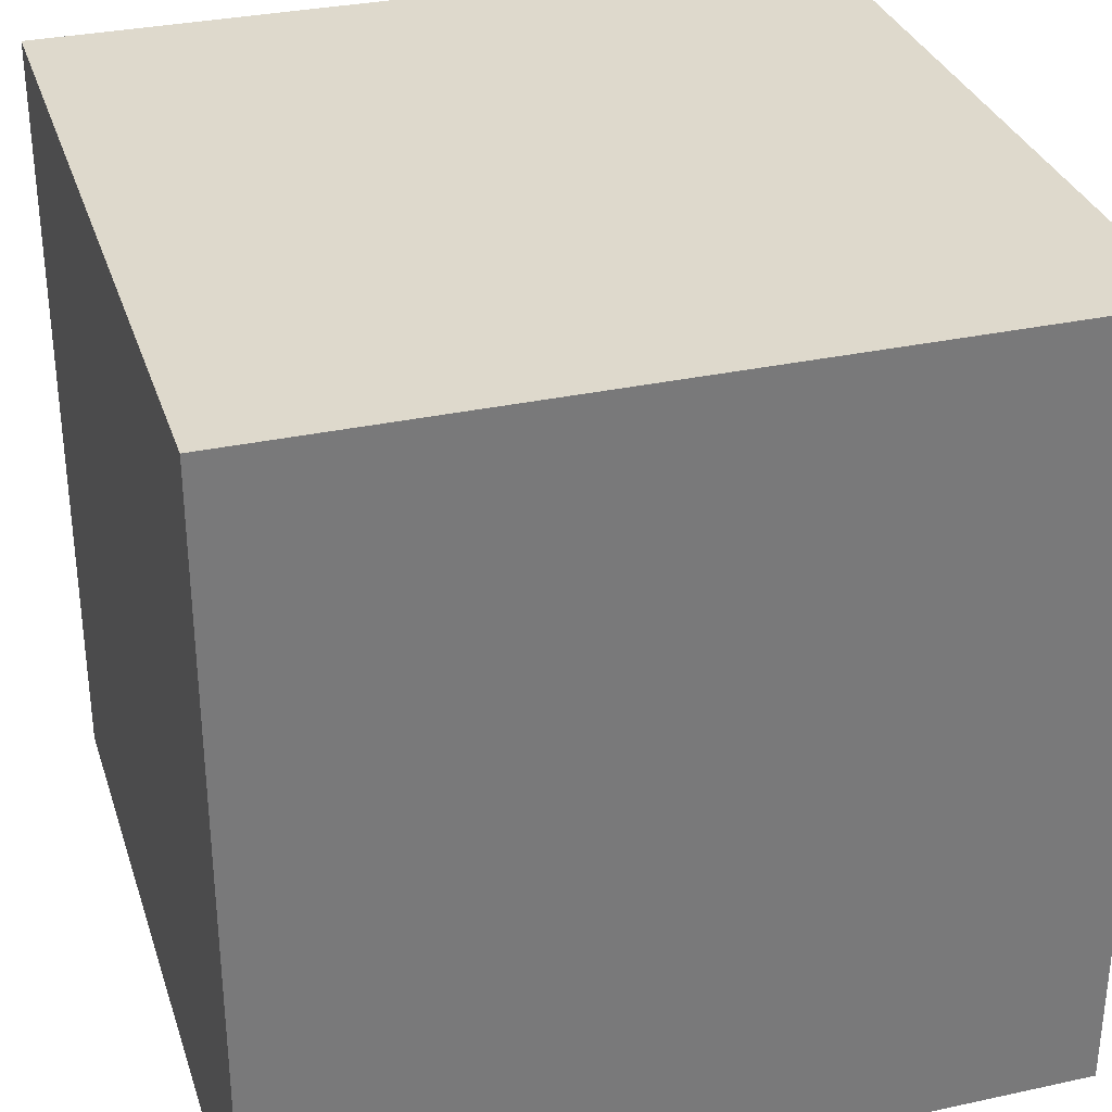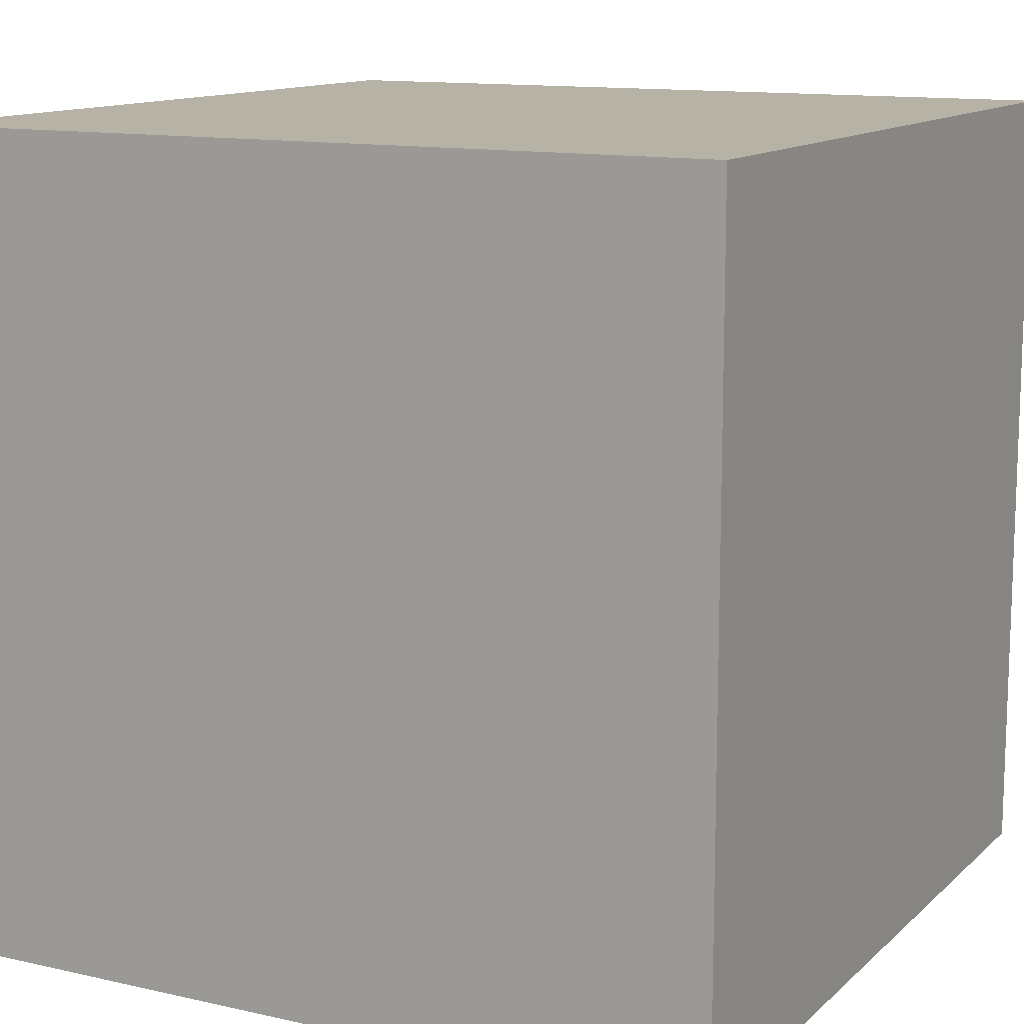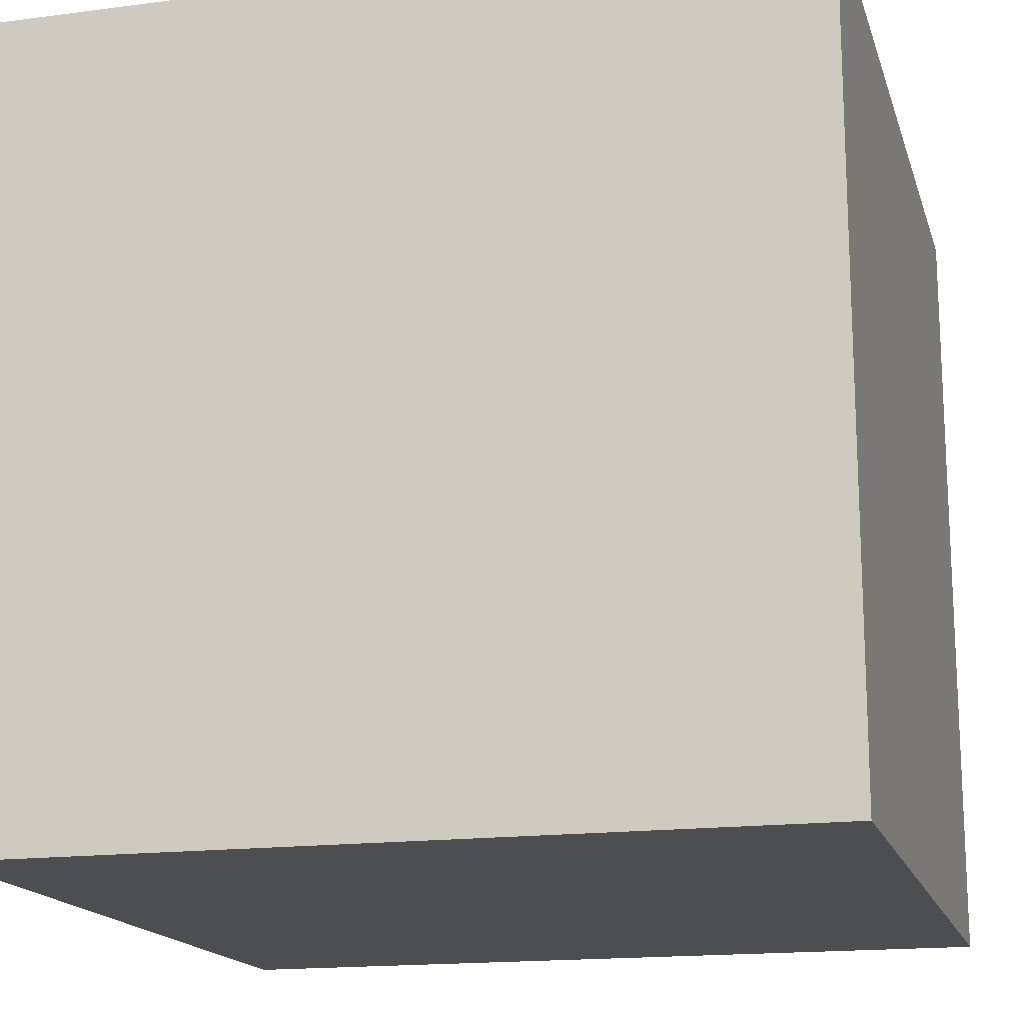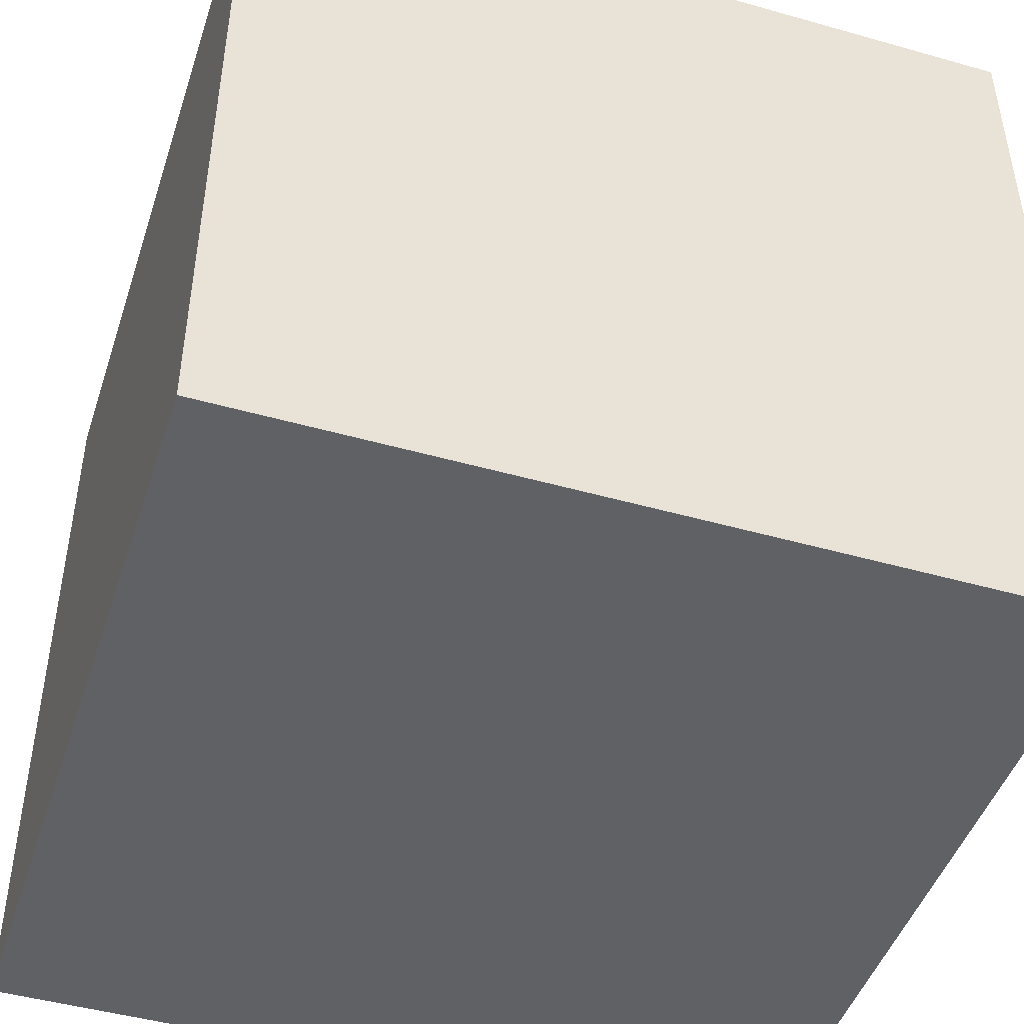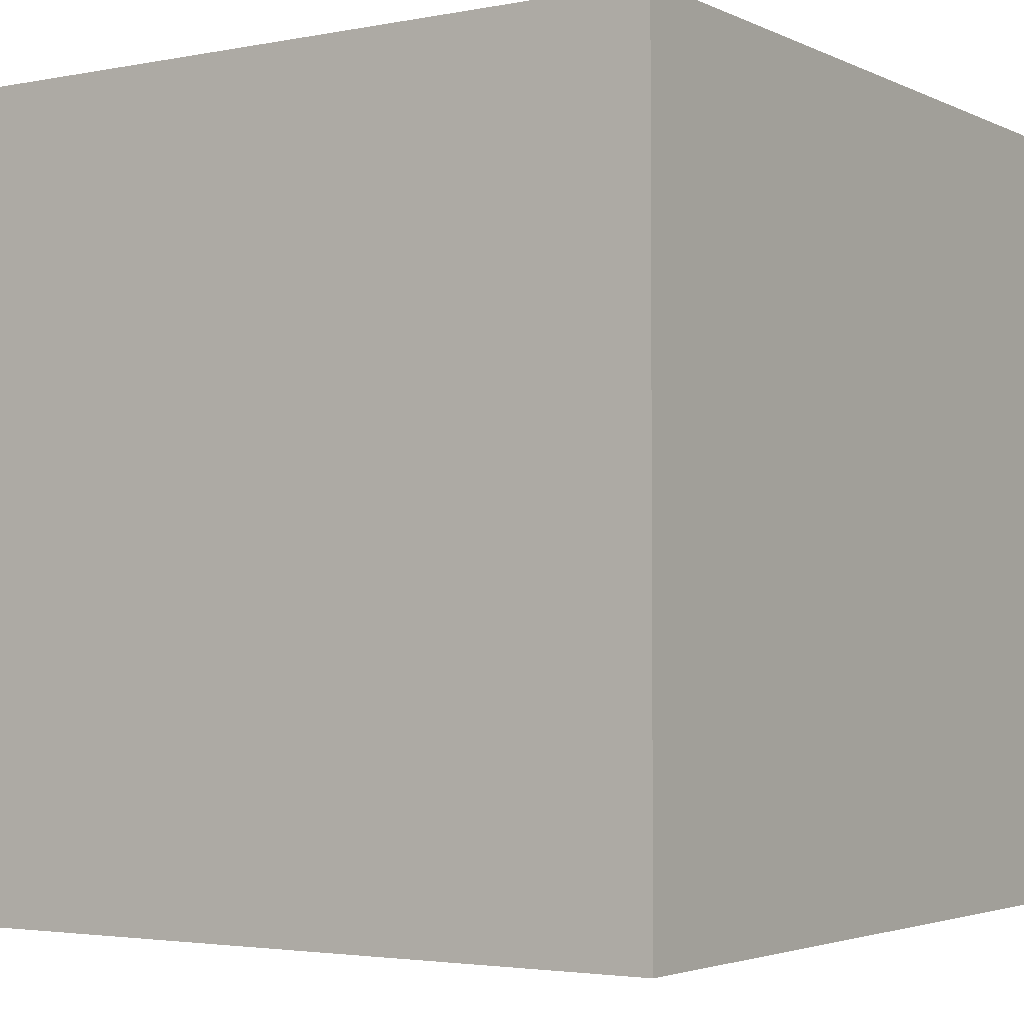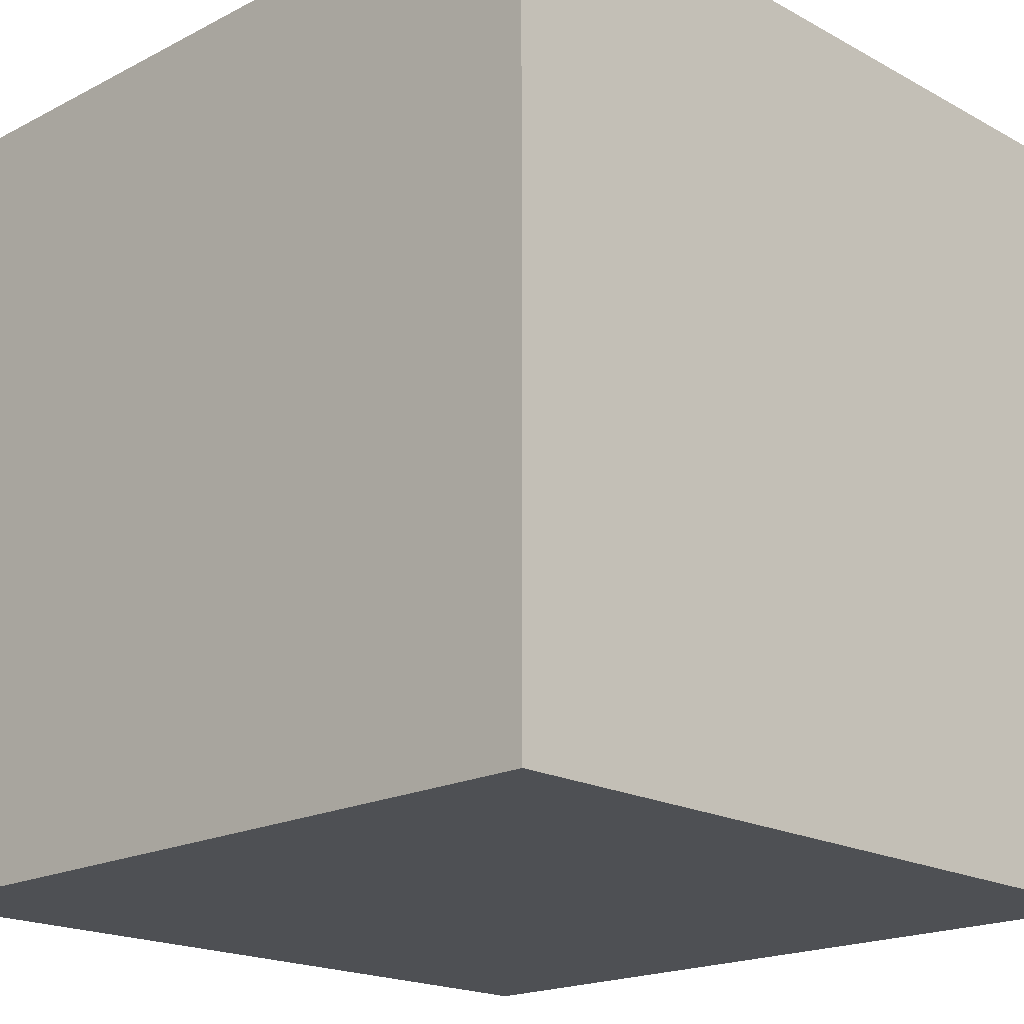
<metadata>
{"format":"obj","ext":"obj","renderer":"f3d","projection":"perspective","resolution":1024,"background":"white","views":[{"elev":32.2,"azim":-106.9,"up":"+Z"},{"elev":12.5,"azim":-152.2,"up":"+Y"},{"elev":-16.6,"azim":-75.1,"up":"+Y"},{"elev":-46.5,"azim":72.1,"up":"+Z"},{"elev":-3.1,"azim":-146.4,"up":"+Z"},{"elev":-19.0,"azim":44.2,"up":"+Z"}]}
</metadata>
<code>
o Cube
v 1 -1 -1
v 1 -1 1
v -1 -1 1
v -1 -1 -1
v 1 1 -1
v 1 1 1
v -1 1 1
v -1 1 -1
f 6 3 2
f 6 7 3
f 1 8 5
f 1 4 8
f 8 6 5
f 8 7 6
f 2 4 1
f 2 3 4
f 3 8 4
f 3 7 8
f 5 2 1
f 5 6 2

</code>
